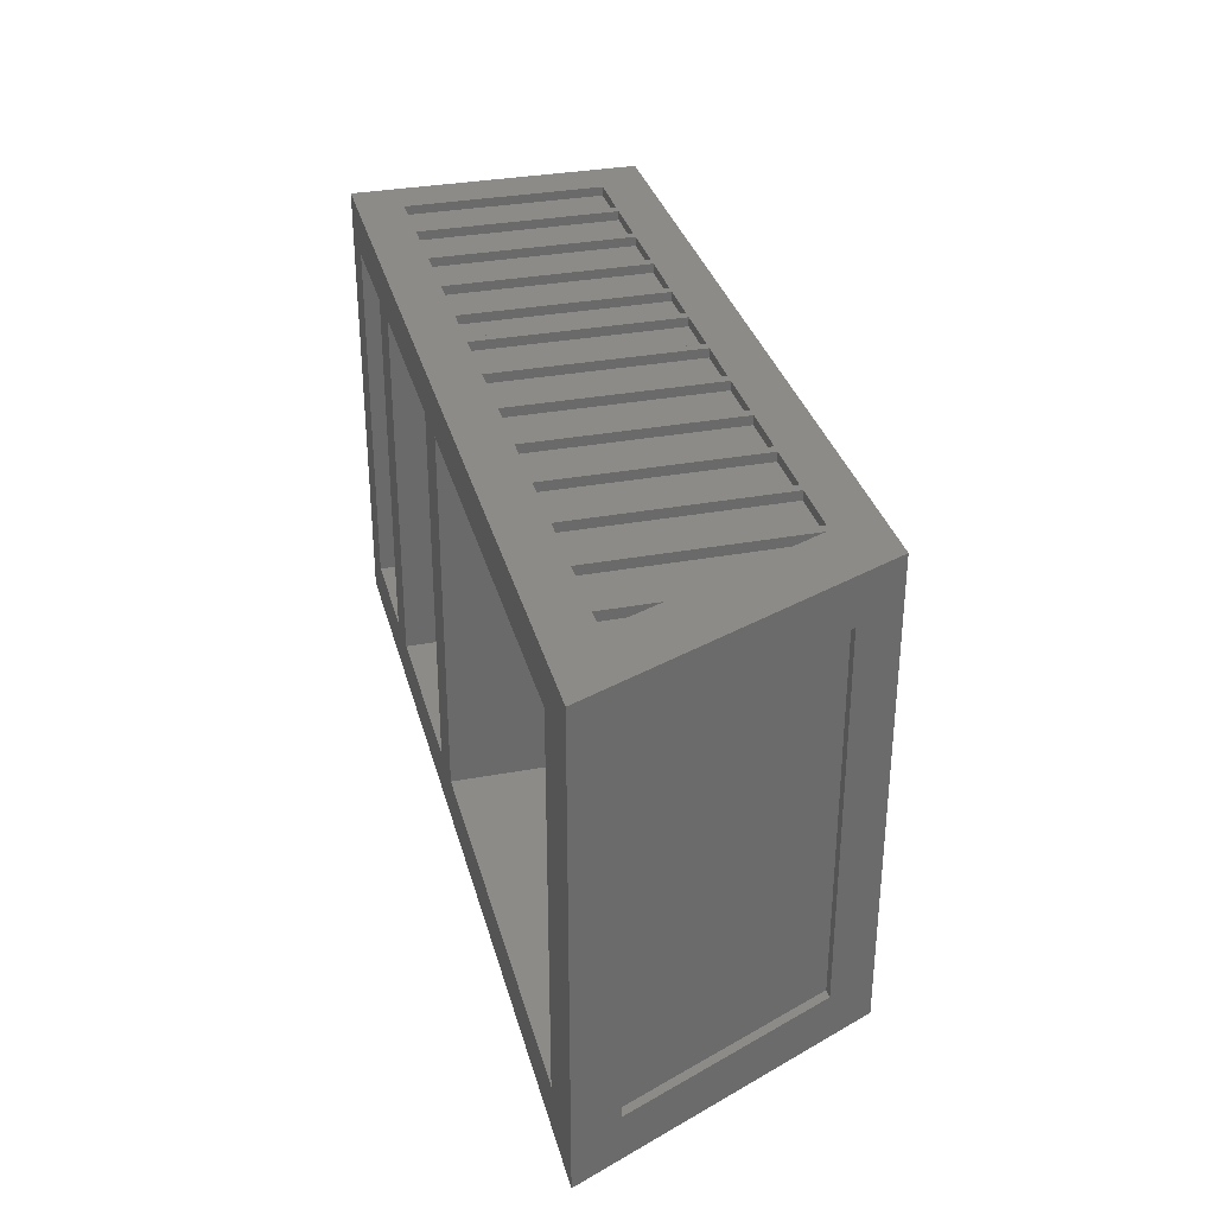
<metadata>
{"format":"stl","ext":"stl","renderer":"f3d","projection":"perspective","resolution":1024,"background":"white","views":[{"elev":32.7,"azim":75.6,"up":"+Y"}]}
</metadata>
<code>
# stl→obj: 490 verts, 976 faces
v 38 24 27
v 40.58 24 27
v 38 24 21.15
v 38 25 27
v 40.58 25 27
v 38 25 21.15
v -47.5 25 0
v -50 25 0
v -50 25 5.152
v -47.5 25 5.152
v -50 25 32
v 37.5 25 32
v 37.5 25 5.152
v 37 25 18.89
v 31 25 5.304
v 30.5 25 5.152
v 30.5 25 32
v 31 25 27
v 37 25 27
v -47.5 25 32
v -45 25 27
v -38.5 25 32
v -39 25 27
v -38.5 25 5.152
v -39 25 5.152
v -38.5 25 0
v -39 25 5
v -45 25 5
v -45 25 5.152
v -38 25 27
v -31.5 25 32
v -32 25 27
v -31.5 25 5.152
v -32 25 5.152
v -31.5 25 0
v -38 25 5
v -38 25 5.152
v -32 25 5
v -31 25 27
v -24.5 25 32
v -25 25 27
v -24.5 25 5.152
v -25 25 5.152
v -24.5 25 0
v -25 25 5
v -31 25 5
v -31 25 5.152
v -24 25 27
v -17.5 25 32
v -18 25 27
v -17.5 25 5.152
v -18 25 5.152
v -17.5 25 0
v -24 25 5
v -24 25 5.152
v -18 25 5
v -12 25 5.152
v -12 25 27
v -11 25 27
v -4.5 25 32
v -5 25 27
v -17 25 27
v -4.5 25 5.152
v -5 25 5.152
v -11 25 5.152
v -4.5 25 0
v -12 25 5
v -11 25 5
v -17 25 5
v -17 25 5.152
v -5 25 5
v -4 25 27
v 2.5 25 32
v 2 25 27
v 2.5 25 5.152
v 2 25 5.152
v -4 25 5
v 2 25 5
v -4 25 5.152
v 2.5 25 0
v 3 25 27
v 9.5 25 32
v 9 25 27
v 9.5 25 5.152
v 9 25 5.152
v 9.5 25 0
v 3 25 5
v 3 25 5.152
v 9 25 5
v 10 25 27
v 16.5 25 32
v 16 25 27
v 16.5 25 5.152
v 16 25 5.152
v 16.5 25 0
v 16 25 5
v 10 25 5
v 10 25 5.152
v 17 25 27
v 23.5 25 32
v 23 25 27
v 23.5 25 5.152
v 23 25 5.152
v 23.5 25 0
v 17 25 5
v 17 25 5.152
v 23 25 5
v 24 25 27
v 30 25 27
v 30 25 5.152
v 30.5 25 0
v 24 25 5
v 24 25 5.152
v 30 25 5
v 38.14 25 5.152
v 50 25 32
v 37.5 25 3.7
v 35.87 25 0
v -38 24 27
v -32 24 27
v -32 24 5
v -38 24 5
v -31 24 27
v -25 24 27
v -25 24 5
v -31 24 5
v -24 24 27
v -18 24 27
v -18 24 5
v -24 24 5
v -17 24 27
v -12 24 27
v -17 24 5
v -12 24 5
v -11 24 27
v -5 24 27
v -11 24 5
v -5 24 5
v -4 24 27
v 2 24 27
v 2 24 5
v -4 24 5
v 3 24 27
v 9 24 27
v 3 24 5
v 9 24 5
v 10 24 27
v 16 24 27
v 10 24 5
v 16 24 5
v 17 24 27
v 23 24 27
v 23 24 5
v 17 24 5
v 24 24 27
v 30 24 27
v 30 24 5
v 24 24 5
v 31 24 27
v 37 24 27
v 37 24 18.89
v 31 24 5.304
v 35.87 -25 0
v 30.5 -25 0
v 23.5 -25 0
v 16.5 -25 0
v 10.5 -25 0
v 3.5 -25 0
v -3.5 -25 0
v -17.5 -25 0
v -24.5 -25 0
v -31.5 -25 0
v -38.5 -25 0
v -47.5 -25 0
v -50 -25 0
v -45 24 27
v -45 24 5
v -39 24 27
v -39 24 5
v 47.79 20 27
v 38.07 20 5
v 50 -25 32
v 47.79 -20 27
v 38.07 -20 5
v 38.14 -25 5.152
v 37.5 -25 3.7
v 46.79 -20 27
v 46.79 20 27
v 37.07 -20 5
v 37.07 20 5
v -50 20 5
v -50 20 27
v -50 -25 5.152
v -50 -25 32
v -50 -20 27
v -50 -20 5
v -49 -20 5
v -49 -20 27
v -49 20 27
v -49 20 5
v -49 -13.59 17.5
v -49 -13.4 16.9
v -49 -9.755 13.66
v -49 -9.132 13.55
v -49 -13.14 16.32
v -49 -13.74 18.76
v -49 -13.71 18.12
v -49 -12.43 22.23
v -49 -12.82 21.73
v -49 -10.36 13.85
v -49 -11.98 14.83
v -49 -11.48 14.44
v -49 -12.82 15.78
v -49 -12.43 15.28
v -49 -13.71 19.39
v -49 -13.4 20.62
v -49 -13.59 20.01
v -49 -13.14 21.19
v -49 -3.5 24
v -49 -10.94 14.11
v -49 -9.132 23.96
v -49 -9.755 23.85
v -49 -8.5 24
v -49 12.5 8
v -49 12.5 24
v -49 -3.5 8
v -49 3.5 8
v -49 -10.36 23.66
v -49 -10.94 23.4
v -49 3.5 10.5
v -49 -5.95 8
v -49 -8.5 13.51
v -49 -11.48 23.07
v -49 -11.98 22.68
v -49 10 24
v -49 10 10.5
v -49 -5.95 13.51
v -50 -3.5 8
v -50 -5.95 8
v -50 -3.5 24
v -50 -8.5 24
v -50 -9.132 23.96
v -50 -9.755 23.85
v -50 -10.36 23.66
v -50 -10.94 23.4
v -50 -11.48 23.07
v -50 -11.98 22.68
v -50 -12.43 22.23
v -50 -12.82 21.73
v -50 -13.14 21.19
v -50 -13.4 20.62
v -50 -13.59 20.01
v -50 -13.71 19.39
v -50 -13.74 18.76
v -50 -13.71 18.12
v -50 -13.59 17.5
v -50 -13.4 16.9
v -50 -13.14 16.32
v -50 -12.82 15.78
v -50 -12.43 15.28
v -50 -11.98 14.83
v -50 -11.48 14.44
v -50 -10.94 14.11
v -50 -10.36 13.85
v -50 -9.755 13.66
v -50 -9.132 13.55
v -50 -8.5 13.51
v -50 -5.95 13.51
v -50 10 24
v -50 12.5 24
v -50 12.5 8
v -50 10 10.5
v -50 3.5 8
v -50 3.5 10.5
v -50 -10.19 16.59
v -50 -10.52 16.89
v -50 -10.19 20.93
v -50 -10.52 20.62
v -50 -10.8 17.25
v -50 -11.02 17.65
v -50 -11.24 18.98
v -50 -11.24 18.53
v -50 -10.8 20.26
v -50 -9.809 21.17
v -50 -11.17 18.08
v -50 -11.17 19.43
v -50 -11.02 19.86
v -50 -9.393 21.36
v -50 -8.953 21.47
v -50 -8.5 21.51
v -50 -5.95 21.51
v -50 -8.953 16.04
v -50 -8.5 16.01
v -50 -9.393 16.16
v -50 -9.809 16.34
v -50 -5.95 16.01
v -49 -8.5 16.01
v -49 -5.95 16.01
v -49 -8.953 16.04
v -49 -9.393 16.16
v -49 -9.809 16.34
v -49 -10.19 16.59
v -49 -10.52 16.89
v -49 -10.8 17.25
v -49 -11.02 17.65
v -49 -11.17 18.08
v -49 -11.24 18.53
v -49 -11.24 18.98
v -49 -11.17 19.43
v -49 -11.02 19.86
v -49 -10.8 20.26
v -49 -10.52 20.62
v -49 -10.19 20.93
v -49 -9.809 21.17
v -49 -9.393 21.36
v -49 -8.953 21.47
v -49 -8.5 21.51
v -49 -5.95 21.51
v -2.209 20 32
v 42.79 20 32
v -28 -20 32
v -24.5 -25 32
v -17.5 -25 32
v 42.79 -20 32
v 30.5 -25 32
v 37.5 -25 32
v -28 20 32
v -7.209 20 32
v -7.209 -20 32
v 23.5 -25 32
v -2.209 -20 32
v 16.5 -25 32
v -45 20 32
v -33 20 32
v -33 -20 32
v 10.5 -25 32
v -38.5 -25 32
v -31.5 -25 32
v -45 -20 32
v -47.5 -25 32
v 3.5 -25 32
v -3.5 -25 32
v -7.209 20 5
v -28 20 5
v -7.209 -20 5
v -28 -20 5
v -45 20 5
v -33 20 5
v -45 -20 5
v -33 -20 5
v -2.209 20 5
v 30.87 20 5
v 30.87 -20 5
v -2.209 -20 5
v 37 -25 27
v 37 -25 18.89
v 37.5 -25 5.152
v 31 -25 5.304
v 31 -25 27
v 30.5 -25 5.152
v -47.5 -25 5.152
v 23.5 -25 5.152
v 24 -25 5
v 30 -25 5
v 30 -25 5.152
v 30 -25 27
v 24 -25 27
v 24 -25 5.152
v 23 -25 27
v 17 -25 27
v 16.5 -25 5.152
v 17 -25 5.152
v 17 -25 5
v 23 -25 5
v 23 -25 5.152
v -31.5 -25 5.152
v -32 -25 27
v -38 -25 27
v -38.5 -25 5.152
v -38 -25 5.152
v -32 -25 5
v -32 -25 5.152
v -38 -25 5
v 16 -25 27
v 11 -25 27
v 10.5 -25 5.152
v 11 -25 5.152
v 11 -25 5
v 16 -25 5
v 16 -25 5.152
v 10 -25 27
v 4 -25 27
v 3.5 -25 5.152
v 4 -25 5.152
v 4 -25 5
v 10 -25 5
v 10 -25 5.152
v 3 -25 27
v -3 -25 27
v -3.5 -25 5.152
v -3 -25 5.152
v -3 -25 5
v 3 -25 5
v 3 -25 5.152
v -11 -25 27
v -10 -25 27
v -10 -25 5.152
v -11 -25 5.152
v -17 -25 27
v -17.5 -25 5.152
v -17 -25 5.152
v -4 -25 27
v -17 -25 5
v -11 -25 5
v -10 -25 5
v -4 -25 5
v -4 -25 5.152
v -18 -25 27
v -24 -25 27
v -24.5 -25 5.152
v -24 -25 5.152
v -24 -25 5
v -18 -25 5
v -18 -25 5.152
v -25 -25 27
v -31 -25 27
v -31 -25 5.152
v -31 -25 5
v -25 -25 5
v -25 -25 5.152
v 38 -25 21.15
v 38 -25 27
v 40.58 -25 27
v -39 -25 27
v -45 -25 27
v -45 -25 5.152
v -39 -25 5
v -45 -25 5
v -39 -25 5.152
v 37 -24 27
v 31 -24 27
v 31 -24 5.304
v 37 -24 18.89
v 40.58 -24 27
v 38 -24 21.15
v 38 -24 27
v 30 -24 27
v 24 -24 27
v 24 -24 5
v 30 -24 5
v 23 -24 27
v 17 -24 27
v 23 -24 5
v 17 -24 5
v 16 -24 27
v 11 -24 27
v 16 -24 5
v 11 -24 5
v -39 -24 27
v -45 -24 27
v -39 -24 5
v -45 -24 5
v 10 -24 27
v 4 -24 27
v 10 -24 5
v 4 -24 5
v 3 -24 27
v -3 -24 27
v 3 -24 5
v -3 -24 5
v -4 -24 27
v -10 -24 27
v -4 -24 5
v -10 -24 5
v -11 -24 27
v -17 -24 27
v -11 -24 5
v -17 -24 5
v -18 -24 27
v -24 -24 27
v -18 -24 5
v -24 -24 5
v -25 -24 27
v -31 -24 27
v -25 -24 5
v -31 -24 5
v -38 -24 27
v -32 -24 27
v -38 -24 5
v -32 -24 5
f 1 2 3
f 1 4 5
f 5 2 1
f 2 5 6
f 6 3 2
f 3 6 4
f 4 1 3
f 7 8 9
f 10 9 11
f 12 13 14
f 13 15 14
f 16 17 18
f 17 12 19
f 13 16 15
f 19 18 17
f 18 15 16
f 10 20 21
f 22 23 21
f 21 20 22
f 24 25 23
f 23 22 24
f 24 26 27
f 26 7 28
f 28 27 26
f 10 29 28
f 28 7 10
f 24 22 30
f 22 31 32
f 32 30 22
f 33 34 32
f 32 31 33
f 35 26 36
f 24 37 36
f 33 35 38
f 36 26 24
f 36 38 35
f 33 31 39
f 40 41 39
f 39 31 40
f 42 43 41
f 41 40 42
f 42 44 45
f 44 35 46
f 46 45 44
f 33 47 46
f 46 35 33
f 42 40 48
f 40 49 50
f 50 48 40
f 51 52 50
f 50 49 51
f 53 44 54
f 42 55 54
f 51 53 56
f 54 44 42
f 54 56 53
f 57 58 59
f 60 61 59
f 51 49 62
f 49 60 58
f 59 58 60
f 63 64 61
f 58 62 49
f 61 60 63
f 59 65 57
f 66 67 68
f 65 68 67
f 67 57 65
f 53 69 67
f 67 66 53
f 51 70 69
f 63 66 71
f 69 53 51
f 68 71 66
f 63 60 72
f 60 73 74
f 74 72 60
f 75 76 74
f 74 73 75
f 66 77 78
f 63 79 77
f 75 80 78
f 77 66 63
f 78 80 66
f 75 73 81
f 82 83 81
f 81 73 82
f 84 85 83
f 83 82 84
f 86 80 87
f 75 88 87
f 84 86 89
f 87 80 75
f 87 89 86
f 84 82 90
f 82 91 92
f 92 90 82
f 93 94 92
f 92 91 93
f 93 95 96
f 86 97 96
f 96 95 86
f 84 98 97
f 97 86 84
f 93 91 99
f 91 100 101
f 101 99 91
f 102 103 101
f 101 100 102
f 104 95 105
f 93 106 105
f 102 104 107
f 105 95 93
f 105 107 104
f 102 100 108
f 17 109 108
f 108 100 17
f 16 110 109
f 109 17 16
f 111 104 112
f 102 113 112
f 16 111 114
f 112 104 102
f 112 114 111
f 115 13 6
f 12 4 6
f 12 116 5
f 6 116 115
f 5 4 12
f 6 13 12
f 16 117 118
f 16 13 117
f 118 111 16
f 117 13 115
f 6 5 116
f 114 110 16
f 108 113 102
f 107 103 102
f 99 106 93
f 96 94 93
f 90 98 84
f 89 85 84
f 81 88 75
f 78 76 75
f 72 79 63
f 71 64 63
f 62 70 51
f 56 52 51
f 48 55 42
f 45 43 42
f 39 47 33
f 38 34 33
f 30 37 24
f 27 25 24
f 21 29 10
f 14 19 12
f 11 20 10
f 9 10 7
f 119 30 32
f 32 120 119
f 121 38 36
f 36 122 121
f 122 119 120
f 120 121 122
f 120 32 34
f 34 121 120
f 34 38 121
f 119 122 37
f 122 36 37
f 37 30 119
f 123 39 41
f 41 124 123
f 125 45 46
f 46 126 125
f 126 123 124
f 124 125 126
f 124 41 43
f 43 125 124
f 43 45 125
f 123 126 47
f 126 46 47
f 47 39 123
f 127 48 50
f 50 128 127
f 129 56 54
f 54 130 129
f 130 127 128
f 128 129 130
f 128 50 52
f 52 129 128
f 52 56 129
f 127 130 55
f 130 54 55
f 55 48 127
f 131 62 58
f 58 132 131
f 69 133 134
f 134 67 69
f 133 131 132
f 132 134 133
f 132 58 57
f 57 134 132
f 57 67 134
f 131 133 70
f 133 69 70
f 70 62 131
f 135 59 61
f 61 136 135
f 68 137 138
f 138 71 68
f 137 135 136
f 136 138 137
f 136 61 64
f 64 138 136
f 64 71 138
f 135 137 65
f 137 68 65
f 65 59 135
f 139 72 74
f 74 140 139
f 141 78 77
f 77 142 141
f 142 139 140
f 140 141 142
f 140 74 76
f 76 141 140
f 76 78 141
f 139 142 79
f 142 77 79
f 79 72 139
f 143 81 83
f 83 144 143
f 87 145 146
f 146 89 87
f 145 143 144
f 144 146 145
f 144 83 85
f 85 146 144
f 85 89 146
f 143 145 88
f 145 87 88
f 88 81 143
f 147 90 92
f 92 148 147
f 96 97 149
f 149 150 96
f 149 147 148
f 148 150 149
f 148 92 94
f 94 150 148
f 94 96 150
f 147 149 98
f 149 97 98
f 98 90 147
f 151 99 101
f 101 152 151
f 153 107 105
f 105 154 153
f 154 151 152
f 152 153 154
f 152 101 103
f 103 153 152
f 103 107 153
f 151 154 106
f 154 105 106
f 106 99 151
f 155 108 109
f 109 156 155
f 157 114 112
f 112 158 157
f 158 155 156
f 156 157 158
f 156 109 110
f 110 157 156
f 110 114 157
f 155 158 113
f 158 112 113
f 113 108 155
f 159 18 19
f 19 160 159
f 159 160 161
f 161 162 159
f 161 14 15
f 15 162 161
f 159 162 15
f 15 18 159
f 19 14 161
f 161 160 19
f 163 164 111
f 104 111 164
f 164 165 104
f 95 104 165
f 165 166 95
f 95 166 167
f 167 86 95
f 86 167 168
f 168 80 86
f 169 66 80
f 80 168 169
f 170 53 66
f 66 169 170
f 44 53 170
f 170 171 44
f 171 172 35
f 35 44 171
f 26 35 172
f 172 173 26
f 26 173 174
f 174 7 26
f 175 8 7
f 7 174 175
f 111 118 163
f 176 177 29
f 177 28 29
f 29 21 176
f 176 21 23
f 23 178 176
f 179 27 28
f 28 177 179
f 177 176 178
f 178 179 177
f 178 23 25
f 25 179 178
f 25 27 179
f 115 116 180
f 181 117 115
f 163 118 181
f 181 118 117
f 180 181 115
f 116 182 183
f 184 185 186
f 185 184 183
f 183 180 116
f 183 182 185
f 186 163 184
f 181 184 163
f 187 188 180
f 180 183 187
f 189 184 181
f 181 190 189
f 189 190 188
f 188 187 189
f 187 183 184
f 184 189 187
f 188 190 181
f 181 180 188
f 9 191 192
f 193 194 195
f 192 11 9
f 175 196 191
f 196 175 193
f 194 11 192
f 191 8 175
f 192 195 194
f 195 196 193
f 9 8 191
f 197 196 195
f 195 198 197
f 198 195 192
f 192 199 198
f 200 199 192
f 192 191 200
f 197 200 191
f 191 196 197
f 197 201 202
f 197 203 204
f 202 205 197
f 198 206 207
f 198 208 209
f 197 210 203
f 197 211 212
f 197 213 214
f 197 207 201
f 198 215 206
f 198 216 217
f 209 218 198
f 198 199 219
f 197 220 210
f 214 211 197
f 207 197 198
f 218 216 198
f 198 221 222
f 219 223 198
f 200 224 225
f 200 226 227
f 212 220 197
f 217 215 198
f 198 228 229
f 223 221 198
f 227 224 200
f 226 219 230
f 231 204 232
f 205 213 197
f 198 233 234
f 222 228 198
f 230 227 226
f 235 236 230
f 204 231 197
f 229 233 198
f 230 219 235
f 199 225 235
f 197 231 226
f 234 208 198
f 235 219 199
f 232 237 231
f 226 200 197
f 225 199 200
f 238 226 231
f 231 239 238
f 240 219 226
f 226 238 240
f 241 223 219
f 219 240 241
f 223 241 242
f 221 242 243
f 222 243 244
f 228 244 245
f 229 245 246
f 233 246 247
f 234 247 248
f 208 248 249
f 209 249 250
f 218 250 251
f 216 251 252
f 217 252 253
f 215 253 254
f 206 254 255
f 207 255 256
f 201 256 257
f 202 257 258
f 205 258 259
f 213 259 260
f 214 260 261
f 211 261 262
f 212 262 263
f 220 263 264
f 210 264 265
f 203 265 266
f 204 266 267
f 267 232 204
f 266 204 203
f 265 203 210
f 264 210 220
f 263 220 212
f 262 212 211
f 261 211 214
f 260 214 213
f 259 213 205
f 258 205 202
f 257 202 201
f 256 201 207
f 255 207 206
f 254 206 215
f 253 215 217
f 252 217 216
f 251 216 218
f 250 218 209
f 249 209 208
f 248 208 234
f 247 234 233
f 246 233 229
f 245 229 228
f 244 228 222
f 243 222 221
f 242 221 223
f 268 237 232
f 232 267 268
f 239 231 237
f 237 268 239
f 269 235 225
f 225 270 269
f 270 271 272
f 273 274 272
f 272 271 273
f 272 269 270
f 270 225 224
f 224 271 270
f 271 224 227
f 227 273 271
f 273 227 230
f 230 274 273
f 274 230 236
f 236 272 274
f 272 236 235
f 235 269 272
f 275 264 263
f 275 265 264
f 263 262 275
f 275 267 266
f 266 265 275
f 275 268 267
f 261 260 276
f 247 277 278
f 276 275 261
f 259 279 276
f 258 280 279
f 254 281 282
f 250 249 283
f 278 248 247
f 246 245 284
f 276 260 259
f 279 259 258
f 257 256 285
f 255 282 285
f 282 255 254
f 253 252 286
f 287 251 250
f 249 248 278
f 284 277 246
f 244 288 284
f 243 289 288
f 242 241 290
f 241 240 291
f 268 292 293
f 258 257 280
f 285 256 255
f 286 281 253
f 251 287 286
f 278 283 249
f 284 245 244
f 288 244 243
f 291 290 241
f 268 294 292
f 268 275 295
f 285 280 257
f 286 252 251
f 247 246 277
f 290 289 242
f 295 294 268
f 293 296 268
f 238 239 268
f 254 253 281
f 243 242 289
f 240 238 296
f 268 296 238
f 283 287 250
f 296 291 240
f 262 261 275
f 293 297 298
f 298 296 293
f 299 297 293
f 300 299 292
f 301 300 294
f 302 301 295
f 303 302 275
f 304 303 276
f 305 304 279
f 306 305 280
f 307 306 285
f 308 307 282
f 309 308 281
f 310 309 286
f 311 310 287
f 312 311 283
f 313 312 278
f 314 313 277
f 315 314 284
f 316 315 288
f 317 316 289
f 289 290 317
f 288 289 316
f 284 288 315
f 277 284 314
f 278 277 313
f 283 278 312
f 287 283 311
f 286 287 310
f 281 286 309
f 282 281 308
f 285 282 307
f 280 285 306
f 279 280 305
f 276 279 304
f 275 276 303
f 295 275 302
f 294 295 301
f 292 294 300
f 293 292 299
f 291 318 317
f 317 290 291
f 296 298 318
f 318 291 296
f 314 315 316
f 317 313 314
f 317 311 312
f 317 300 301
f 312 313 317
f 317 309 310
f 301 302 317
f 310 311 317
f 317 304 305
f 317 299 300
f 317 308 309
f 317 306 307
f 317 303 304
f 317 297 299
f 307 308 317
f 302 303 317
f 298 297 317
f 305 306 317
f 316 317 314
f 317 318 298
f 319 82 73
f 319 91 82
f 319 320 100
f 321 322 323
f 324 325 326
f 100 91 319
f 327 328 49
f 323 329 321
f 324 330 325
f 331 332 330
f 333 334 22
f 320 17 100
f 328 60 49
f 334 335 321
f 323 331 329
f 330 324 331
f 22 20 333
f 320 12 17
f 40 334 327
f 321 335 322
f 328 329 331
f 331 336 332
f 334 31 22
f 335 337 338
f 339 340 337
f 182 116 320
f 320 116 12
f 321 327 334
f 331 319 328
f 331 341 336
f 334 40 31
f 194 339 333
f 337 335 339
f 73 60 319
f 319 60 328
f 331 342 341
f 333 11 194
f 339 194 340
f 49 40 327
f 331 323 342
f 338 322 335
f 326 182 324
f 320 324 182
f 20 11 333
f 343 328 327
f 327 344 343
f 329 345 346
f 346 321 329
f 343 344 346
f 346 345 343
f 345 329 328
f 328 343 345
f 344 327 321
f 321 346 344
f 333 347 348
f 348 334 333
f 349 339 335
f 335 350 349
f 349 350 348
f 348 347 349
f 347 333 339
f 339 349 347
f 350 335 334
f 334 348 350
f 319 351 352
f 352 320 319
f 331 324 353
f 353 354 331
f 351 354 353
f 353 352 351
f 353 324 320
f 320 352 353
f 351 319 331
f 331 354 351
f 326 355 356
f 356 357 326
f 356 358 357
f 326 325 359
f 359 355 326
f 360 358 359
f 359 325 360
f 174 361 193
f 361 340 194
f 362 165 363
f 165 164 364
f 364 363 165
f 360 365 364
f 364 164 360
f 360 325 366
f 325 330 367
f 367 366 325
f 362 368 367
f 367 330 362
f 362 330 369
f 330 332 370
f 370 369 330
f 371 372 370
f 370 332 371
f 371 166 373
f 165 374 373
f 373 166 165
f 362 375 374
f 374 165 362
f 376 338 377
f 338 337 378
f 378 377 338
f 379 380 378
f 378 337 379
f 173 172 381
f 376 382 381
f 379 173 383
f 381 172 376
f 381 383 173
f 371 332 384
f 332 336 385
f 385 384 332
f 386 387 385
f 385 336 386
f 386 167 388
f 166 389 388
f 388 167 166
f 371 390 389
f 389 166 371
f 386 336 391
f 336 341 392
f 392 391 336
f 393 394 392
f 392 341 393
f 393 168 395
f 167 396 395
f 395 168 167
f 386 397 396
f 396 167 386
f 393 341 398
f 341 342 399
f 399 398 341
f 400 401 399
f 399 342 400
f 400 169 402
f 168 403 402
f 402 169 168
f 393 404 403
f 403 168 393
f 342 405 406
f 407 406 405
f 405 408 407
f 323 409 405
f 405 342 323
f 410 411 409
f 400 342 412
f 409 323 410
f 406 412 342
f 410 170 413
f 170 169 414
f 414 415 407
f 169 416 415
f 414 413 170
f 415 414 169
f 407 408 414
f 400 417 416
f 416 169 400
f 410 323 418
f 323 322 419
f 419 418 323
f 420 421 419
f 419 322 420
f 420 171 422
f 170 423 422
f 422 171 170
f 410 424 423
f 423 170 410
f 420 322 425
f 322 338 426
f 426 425 322
f 376 427 426
f 426 338 376
f 376 172 428
f 171 429 428
f 428 172 171
f 420 430 429
f 429 171 420
f 360 164 163
f 163 186 360
f 185 182 431
f 326 432 433
f 326 357 431
f 182 433 431
f 431 432 326
f 433 182 326
f 379 337 434
f 337 340 435
f 435 434 337
f 361 436 435
f 435 340 361
f 173 437 438
f 379 439 437
f 361 174 438
f 437 173 379
f 438 174 173
f 438 436 361
f 434 439 379
f 431 357 185
f 185 357 186
f 186 357 360
f 428 427 376
f 425 430 420
f 422 421 420
f 418 424 410
f 413 411 410
f 412 417 400
f 402 401 400
f 398 404 393
f 395 394 393
f 391 397 386
f 388 387 386
f 384 390 371
f 383 380 379
f 377 382 376
f 373 372 371
f 369 375 362
f 366 365 360
f 363 368 362
f 194 193 361
f 193 175 174
f 358 360 357
f 440 355 359
f 359 441 440
f 441 442 443
f 443 440 441
f 356 443 442
f 442 358 356
f 359 358 442
f 442 441 359
f 443 356 355
f 355 440 443
f 444 445 431
f 431 433 444
f 433 432 446
f 446 444 433
f 446 432 431
f 431 445 446
f 446 445 444
f 447 366 367
f 367 448 447
f 447 448 449
f 449 450 447
f 363 364 450
f 450 449 363
f 448 367 368
f 368 449 448
f 368 363 449
f 447 450 365
f 450 364 365
f 365 366 447
f 451 369 370
f 370 452 451
f 373 374 453
f 453 454 373
f 451 452 454
f 454 453 451
f 452 370 372
f 372 454 452
f 372 373 454
f 451 453 375
f 453 374 375
f 375 369 451
f 455 384 385
f 385 456 455
f 388 389 457
f 457 458 388
f 455 456 458
f 458 457 455
f 456 385 387
f 387 458 456
f 387 388 458
f 455 457 390
f 457 389 390
f 390 384 455
f 459 434 435
f 435 460 459
f 438 437 461
f 461 462 438
f 460 462 461
f 461 459 460
f 460 435 436
f 436 462 460
f 436 438 462
f 459 461 439
f 461 437 439
f 439 434 459
f 463 391 392
f 392 464 463
f 395 396 465
f 465 466 395
f 464 466 465
f 465 463 464
f 464 392 394
f 394 466 464
f 394 395 466
f 463 465 397
f 465 396 397
f 397 391 463
f 467 398 399
f 399 468 467
f 402 403 469
f 469 470 402
f 470 469 467
f 467 468 470
f 468 399 401
f 401 470 468
f 401 402 470
f 467 469 404
f 469 403 404
f 404 398 467
f 471 412 406
f 406 472 471
f 415 416 473
f 473 474 415
f 473 471 472
f 472 474 473
f 472 406 407
f 407 474 472
f 407 415 474
f 471 473 417
f 473 416 417
f 417 412 471
f 475 405 409
f 409 476 475
f 413 414 477
f 477 478 413
f 475 476 478
f 478 477 475
f 476 409 411
f 411 478 476
f 411 413 478
f 475 477 408
f 477 414 408
f 408 405 475
f 479 418 419
f 419 480 479
f 422 423 481
f 481 482 422
f 479 480 482
f 482 481 479
f 480 419 421
f 421 482 480
f 421 422 482
f 479 481 424
f 481 423 424
f 424 418 479
f 483 425 426
f 426 484 483
f 428 429 485
f 485 486 428
f 484 486 485
f 485 483 484
f 484 426 427
f 427 486 484
f 427 428 486
f 483 485 430
f 485 429 430
f 430 425 483
f 377 378 487
f 487 488 377
f 489 383 381
f 381 490 489
f 490 488 487
f 487 489 490
f 488 490 382
f 490 381 382
f 382 377 488
f 487 378 380
f 380 489 487
f 380 383 489

</code>
